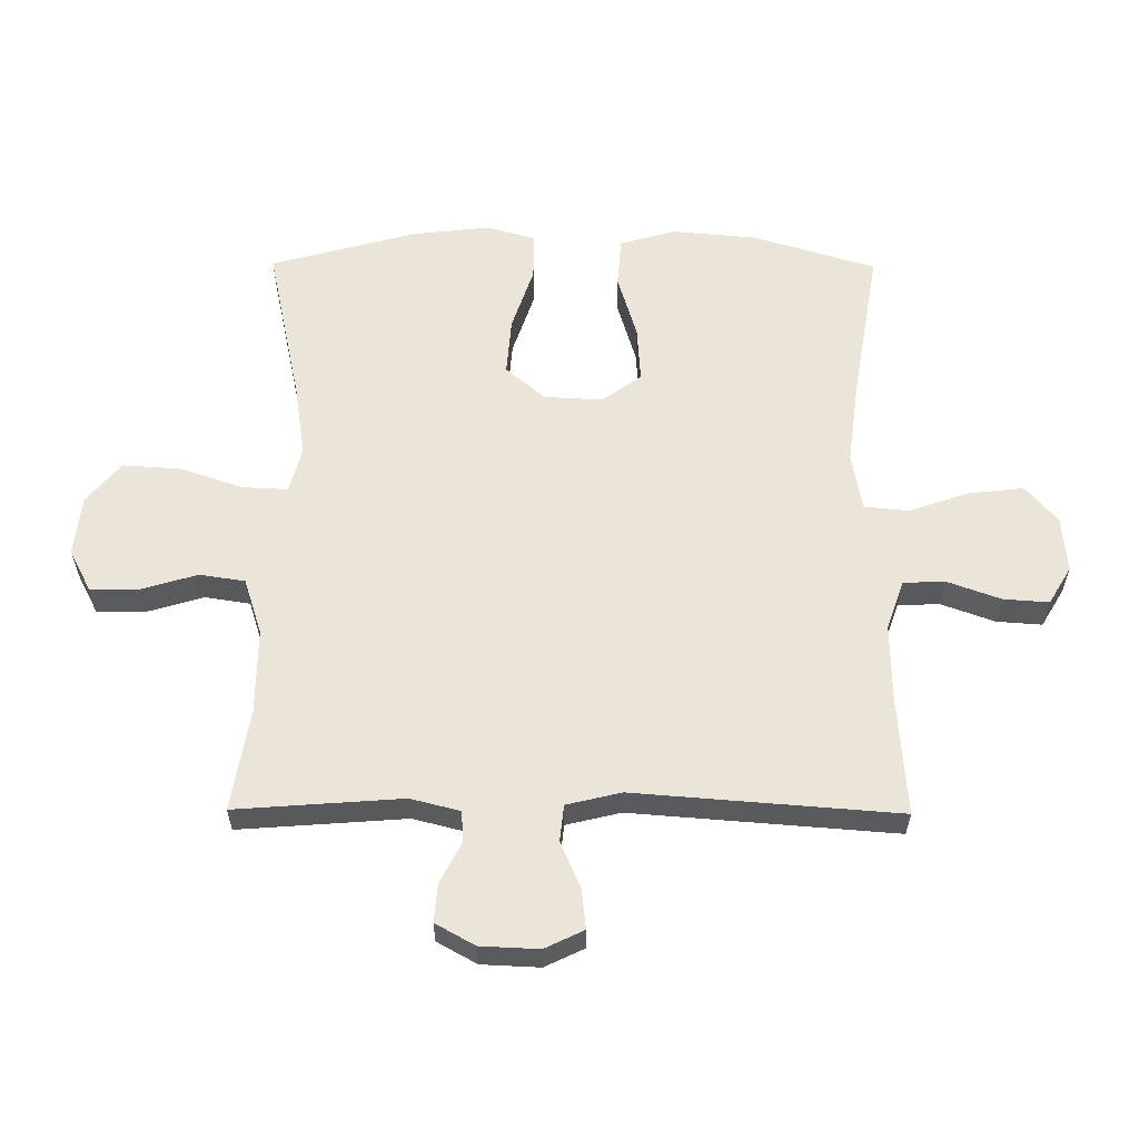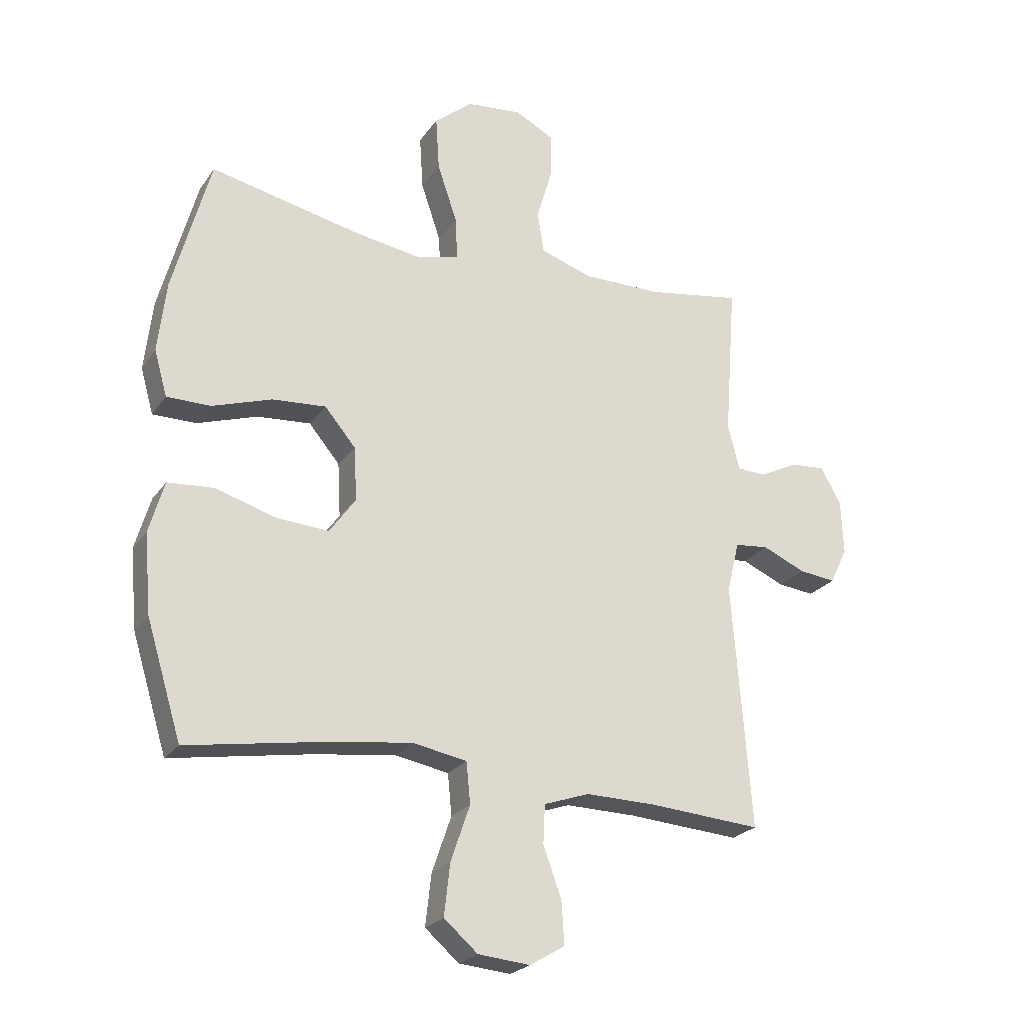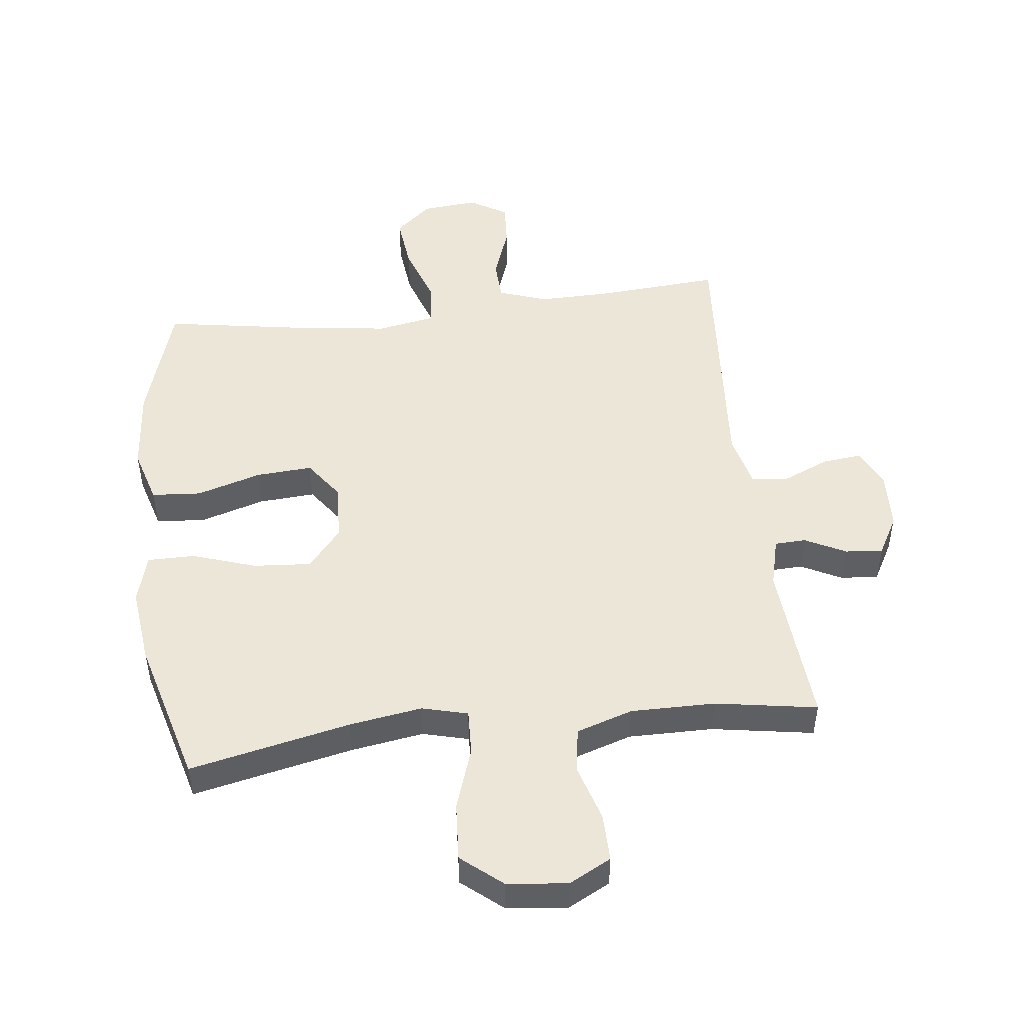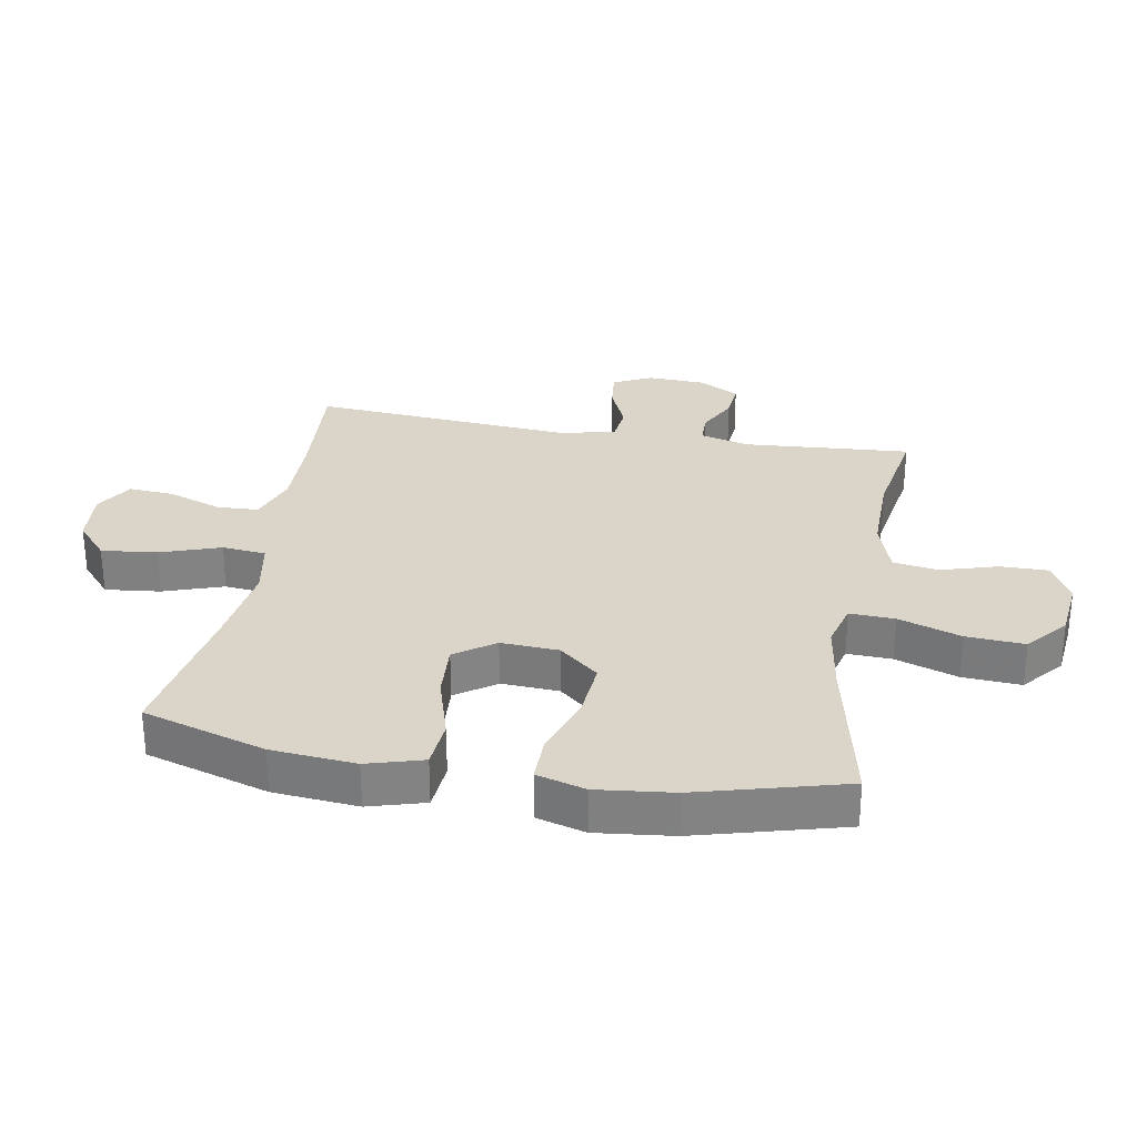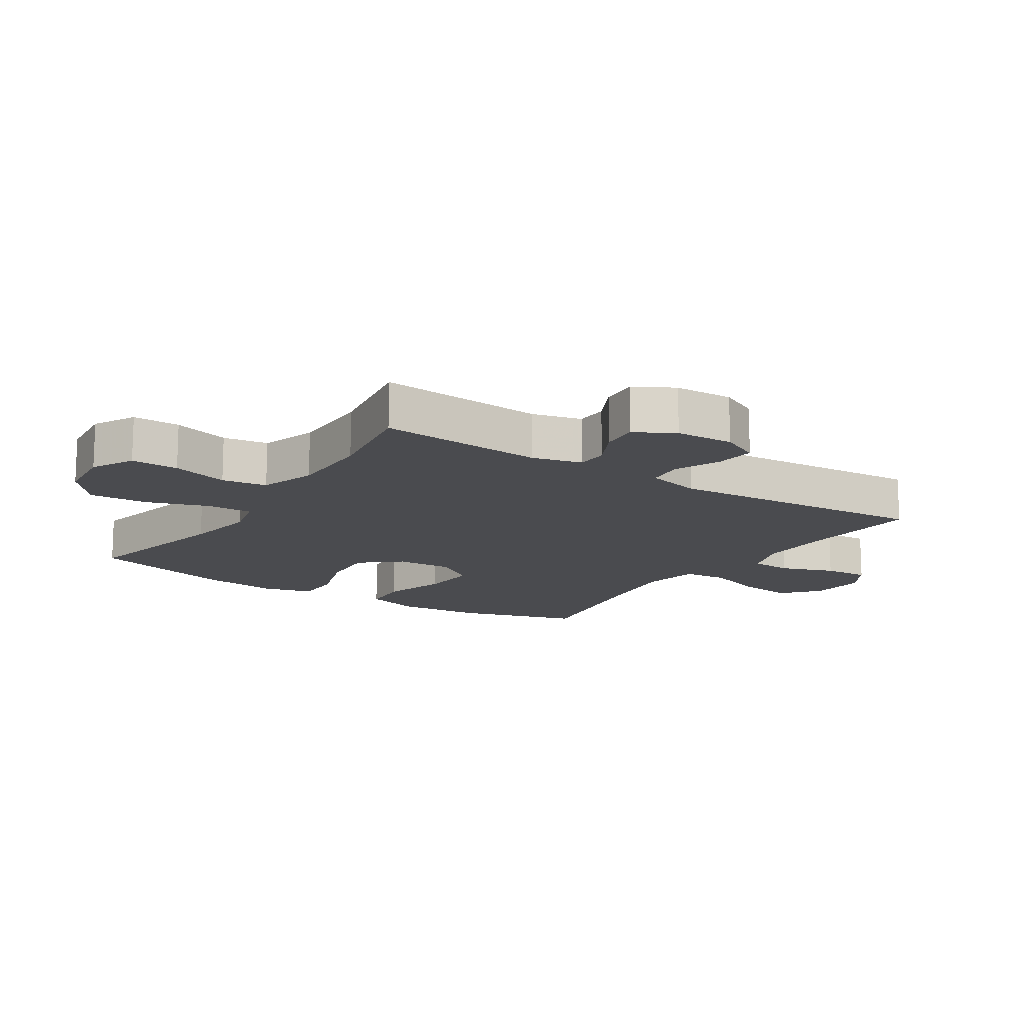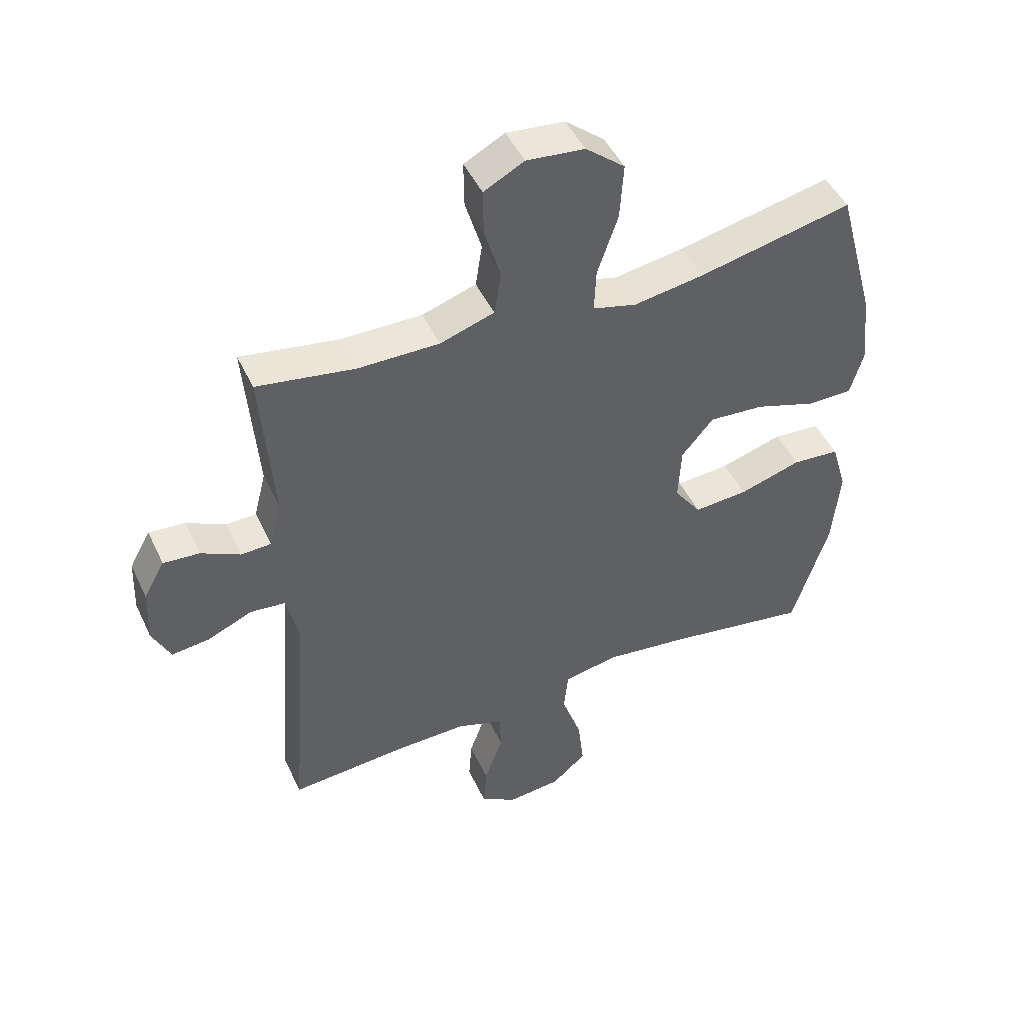
<metadata>
{"format":"obj","ext":"obj","renderer":"f3d","projection":"perspective","resolution":1024,"background":"white","views":[{"elev":59.4,"azim":90.4,"up":"+Y"},{"elev":-23.7,"azim":-26.1,"up":"+Z"},{"elev":49.0,"azim":-6.8,"up":"+Y"},{"elev":29.3,"azim":-79.9,"up":"+Y"},{"elev":-14.3,"azim":56.8,"up":"+Y"},{"elev":47.3,"azim":155.6,"up":"+Z"}]}
</metadata>
<code>
v -0.5 0.07 0.5
v -0.244 0.07 0.445
v -0.128 0.07 0.427
v -0.055 0.07 0.446
v -0.058 0.07 0.518
v -0.092 0.07 0.618
v -0.098 0.07 0.711
v -0.033 0.07 0.765
v 0.063 0.07 0.775
v 0.13 0.07 0.74
v 0.129 0.07 0.664
v 0.102 0.07 0.573
v 0.113 0.07 0.501
v 0.203 0.07 0.472
v 0.338 0.07 0.473
v 0.5 0.07 0.5
v 0.48 0.07 0.235
v 0.5 0.07 0.156
v 0.55 0.07 0.154
v 0.615 0.07 0.187
v 0.675 0.07 0.192
v 0.71 0.07 0.129
v 0.714 0.07 0.036
v 0.684 0.07 -0.026
v 0.621 0.07 -0.019
v 0.547 0.07 0.013
v 0.489 0.07 0.007
v 0.468 0.07 -0.08
v 0.5 0.07 -0.5
v 0.307 0.07 -0.486
v 0.187 0.07 -0.484
v 0.109 0.07 -0.511
v 0.106 0.07 -0.577
v 0.137 0.07 -0.663
v 0.142 0.07 -0.735
v 0.082 0.07 -0.771
v -0.007 0.07 -0.763
v -0.065 0.07 -0.713
v -0.055 0.07 -0.625
v -0.022 0.07 -0.529
v -0.029 0.07 -0.459
v -0.121 0.07 -0.442
v -0.26 0.07 -0.46
v -0.5 0.07 -0.5
v -0.56 0.07 -0.304
v -0.572 0.07 -0.169
v -0.546 0.07 -0.08
v -0.467 0.07 -0.074
v -0.364 0.07 -0.105
v -0.274 0.07 -0.111
v -0.229 0.07 -0.048
v -0.234 0.07 0.044
v -0.287 0.07 0.107
v -0.379 0.07 0.1
v -0.481 0.07 0.066
v -0.556 0.07 0.066
v -0.578 0.07 0.144
v -0.564 0.07 0.266
v -0.5 0 0.5
v -0.244 0 0.445
v -0.128 0 0.427
v -0.055 0 0.446
v -0.058 0 0.518
v -0.092 0 0.618
v -0.098 0 0.711
v -0.033 0 0.765
v 0.063 0 0.775
v 0.13 0 0.74
v 0.129 0 0.664
v 0.102 0 0.573
v 0.113 0 0.501
v 0.203 0 0.472
v 0.338 0 0.473
v 0.5 0 0.5
v 0.48 0 0.235
v 0.5 0 0.156
v 0.55 0 0.154
v 0.615 0 0.187
v 0.675 0 0.192
v 0.71 0 0.129
v 0.714 0 0.036
v 0.684 0 -0.026
v 0.621 0 -0.019
v 0.547 0 0.013
v 0.489 0 0.007
v 0.468 0 -0.08
v 0.5 0 -0.5
v 0.307 0 -0.486
v 0.187 0 -0.484
v 0.109 0 -0.511
v 0.106 0 -0.577
v 0.137 0 -0.663
v 0.142 0 -0.735
v 0.082 0 -0.771
v -0.007 0 -0.763
v -0.065 0 -0.713
v -0.055 0 -0.625
v -0.022 0 -0.529
v -0.029 0 -0.459
v -0.121 0 -0.442
v -0.26 0 -0.46
v -0.5 0 -0.5
v -0.56 0 -0.304
v -0.572 0 -0.169
v -0.546 0 -0.08
v -0.467 0 -0.074
v -0.364 0 -0.105
v -0.274 0 -0.111
v -0.229 0 -0.048
v -0.234 0 0.044
v -0.287 0 0.107
v -0.379 0 0.1
v -0.481 0 0.066
v -0.556 0 0.066
v -0.578 0 0.144
v -0.564 0 0.266
f 58 1 2
f 57 58 2
f 56 57 2
f 55 56 2
f 54 55 2
f 53 54 2 3
f 52 53 3 4
f 51 52 4
f 47 48 49
f 46 47 49
f 45 46 49
f 44 45 49
f 43 44 49
f 42 43 49 50
f 41 42 50 51
f 38 39 40
f 37 38 40
f 36 37 40
f 35 36 40
f 34 35 40
f 33 34 40
f 32 33 40 41
f 41 51 4
f 32 41 4
f 31 32 4
f 28 29 30
f 31 4 5
f 30 31 5
f 28 30 5
f 27 28 5
f 24 25 26
f 23 24 26
f 22 23 26
f 21 22 26
f 20 21 26
f 19 20 26
f 18 19 26 27
f 15 16 17
f 17 18 27
f 15 17 27
f 14 15 27
f 10 11 12
f 9 10 12
f 8 9 12
f 7 8 12
f 6 7 12
f 5 6 12
f 5 12 13
f 5 13 14 27
f 60 59 116
f 60 116 115
f 60 115 114
f 60 114 113
f 60 113 112
f 61 60 112 111
f 62 61 111 110
f 62 110 109
f 107 106 105
f 107 105 104
f 107 104 103
f 107 103 102
f 107 102 101
f 108 107 101 100
f 109 108 100 99
f 98 97 96
f 98 96 95
f 98 95 94
f 98 94 93
f 98 93 92
f 98 92 91
f 99 98 91 90
f 62 109 99
f 62 99 90
f 62 90 89
f 88 87 86
f 63 62 89
f 63 89 88
f 63 88 86
f 63 86 85
f 84 83 82
f 84 82 81
f 84 81 80
f 84 80 79
f 84 79 78
f 84 78 77
f 85 84 77 76
f 75 74 73
f 85 76 75
f 85 75 73
f 85 73 72
f 70 69 68
f 70 68 67
f 70 67 66
f 70 66 65
f 70 65 64
f 70 64 63
f 71 70 63
f 85 72 71 63
f 1 59 60 2
f 2 60 61 3
f 3 61 62 4
f 4 62 63 5
f 5 63 64 6
f 6 64 65 7
f 7 65 66 8
f 8 66 67 9
f 9 67 68 10
f 10 68 69 11
f 11 69 70 12
f 12 70 71 13
f 13 71 72 14
f 14 72 73 15
f 15 73 74 16
f 16 74 75 17
f 17 75 76 18
f 18 76 77 19
f 19 77 78 20
f 20 78 79 21
f 21 79 80 22
f 22 80 81 23
f 23 81 82 24
f 24 82 83 25
f 25 83 84 26
f 26 84 85 27
f 27 85 86 28
f 28 86 87 29
f 29 87 88 30
f 30 88 89 31
f 31 89 90 32
f 32 90 91 33
f 33 91 92 34
f 34 92 93 35
f 35 93 94 36
f 36 94 95 37
f 37 95 96 38
f 38 96 97 39
f 39 97 98 40
f 40 98 99 41
f 41 99 100 42
f 42 100 101 43
f 43 101 102 44
f 44 102 103 45
f 45 103 104 46
f 46 104 105 47
f 47 105 106 48
f 48 106 107 49
f 49 107 108 50
f 50 108 109 51
f 51 109 110 52
f 52 110 111 53
f 53 111 112 54
f 54 112 113 55
f 55 113 114 56
f 56 114 115 57
f 57 115 116 58
f 58 116 59 1

</code>
